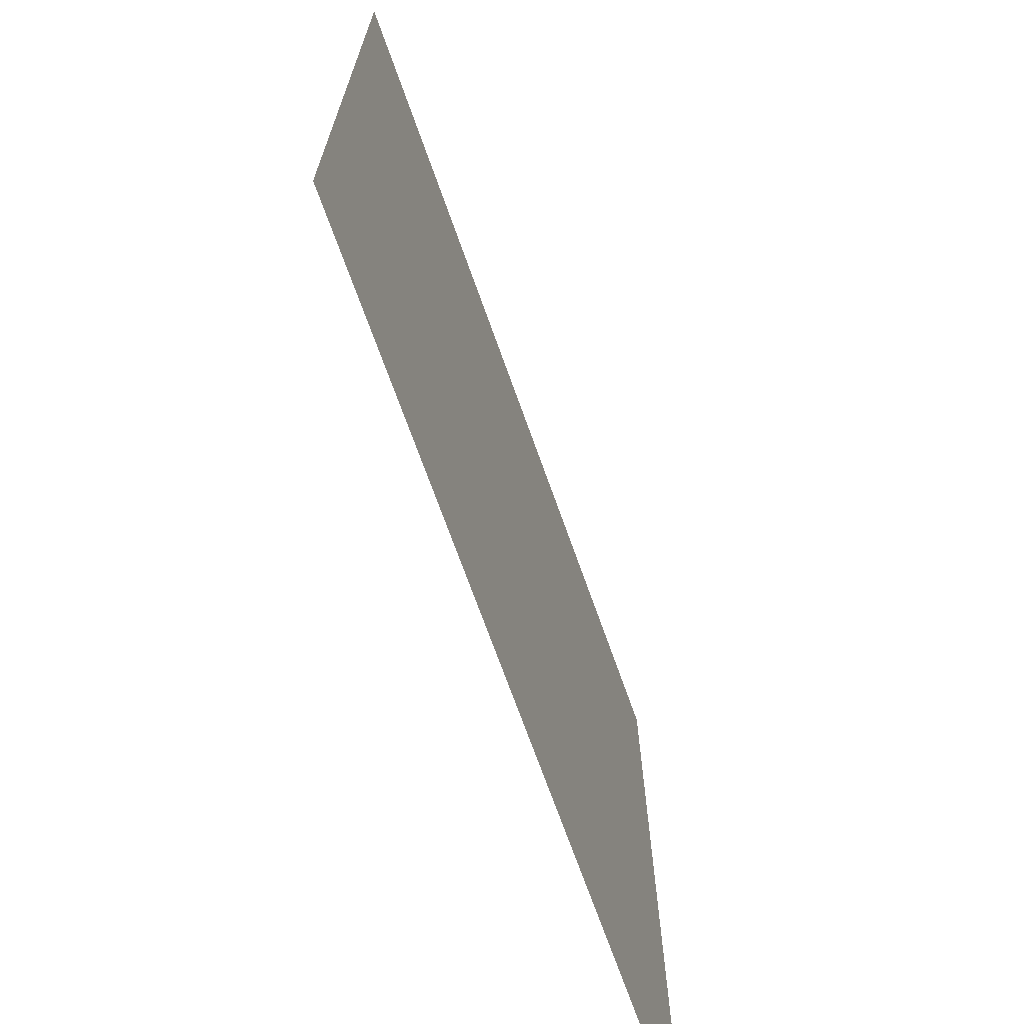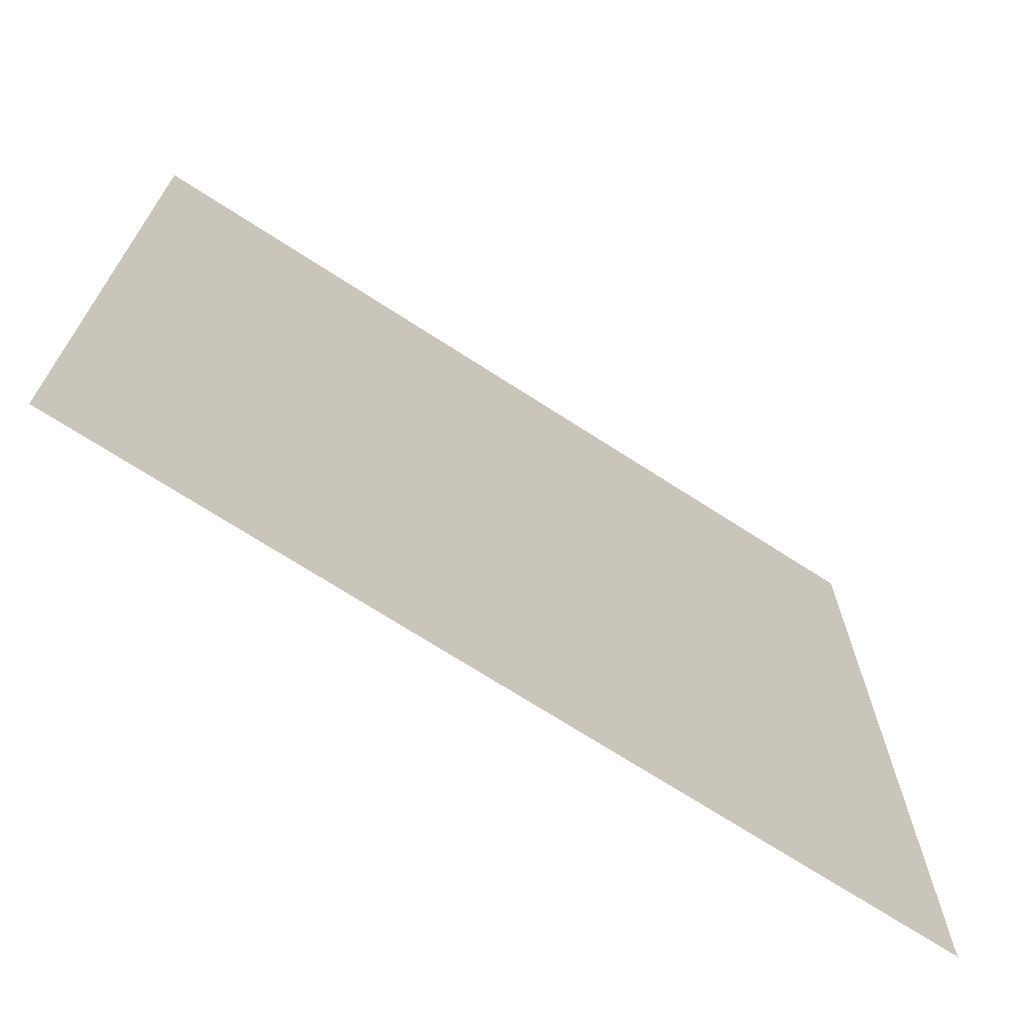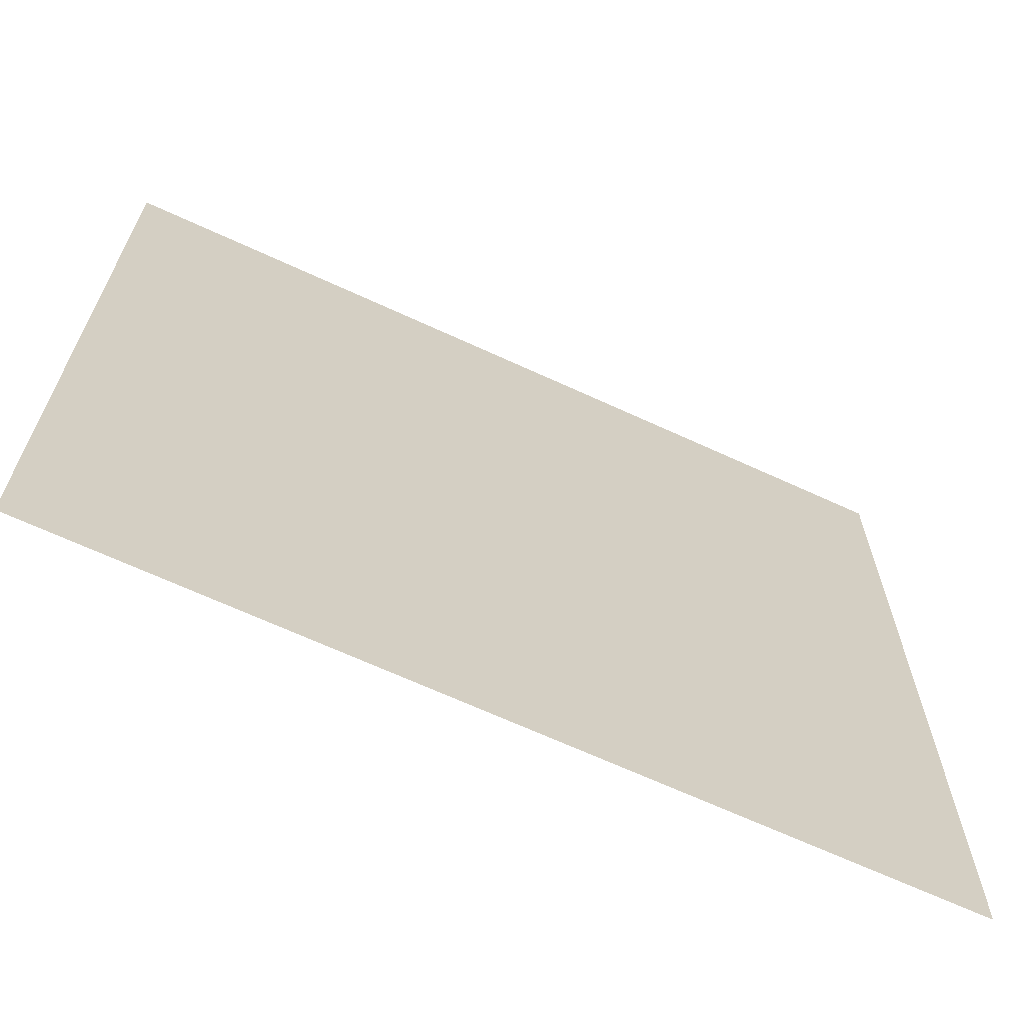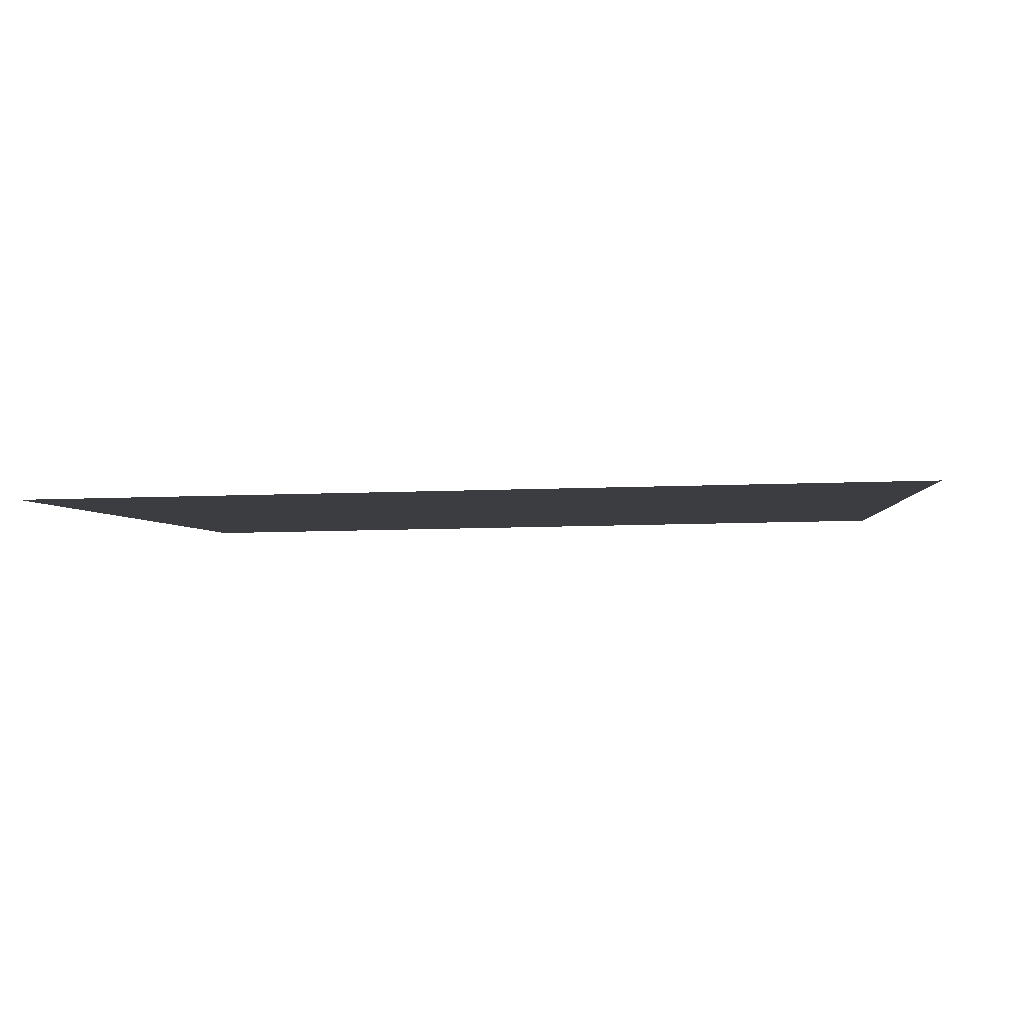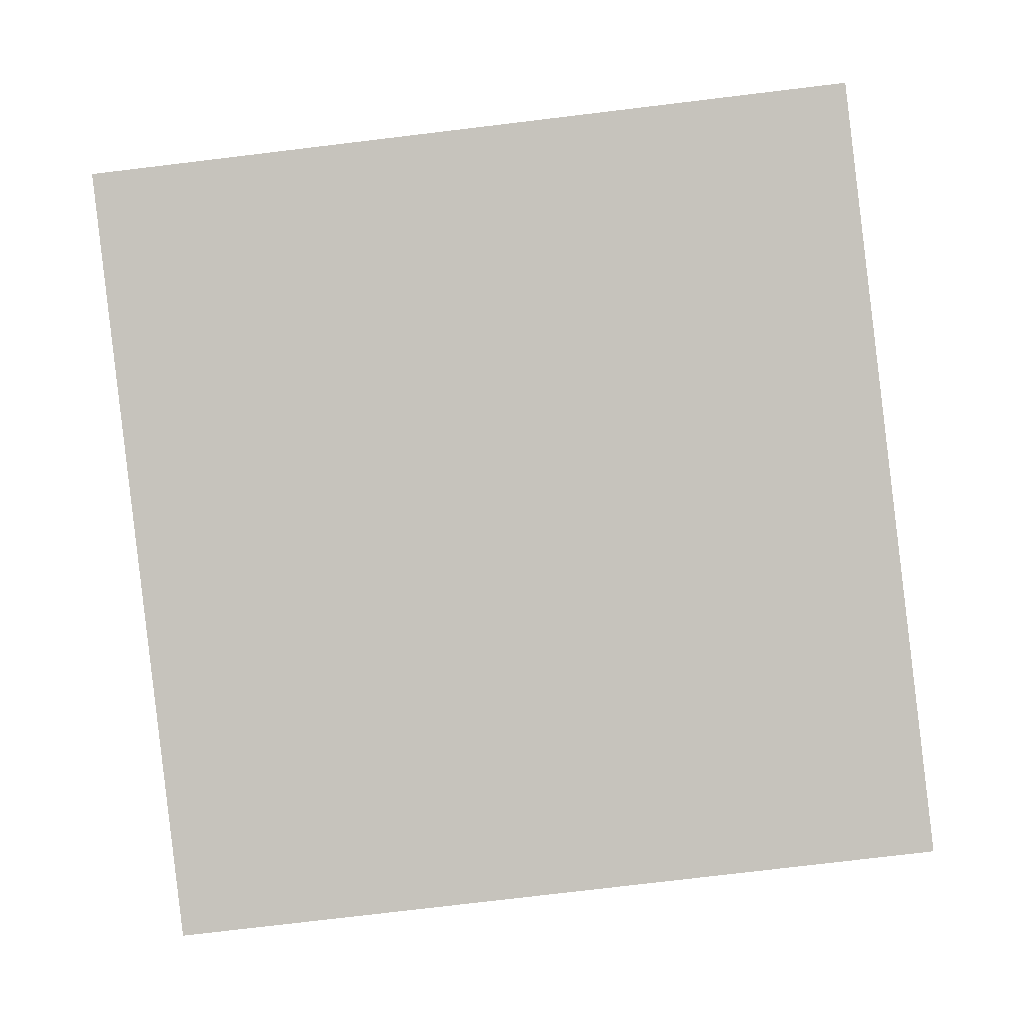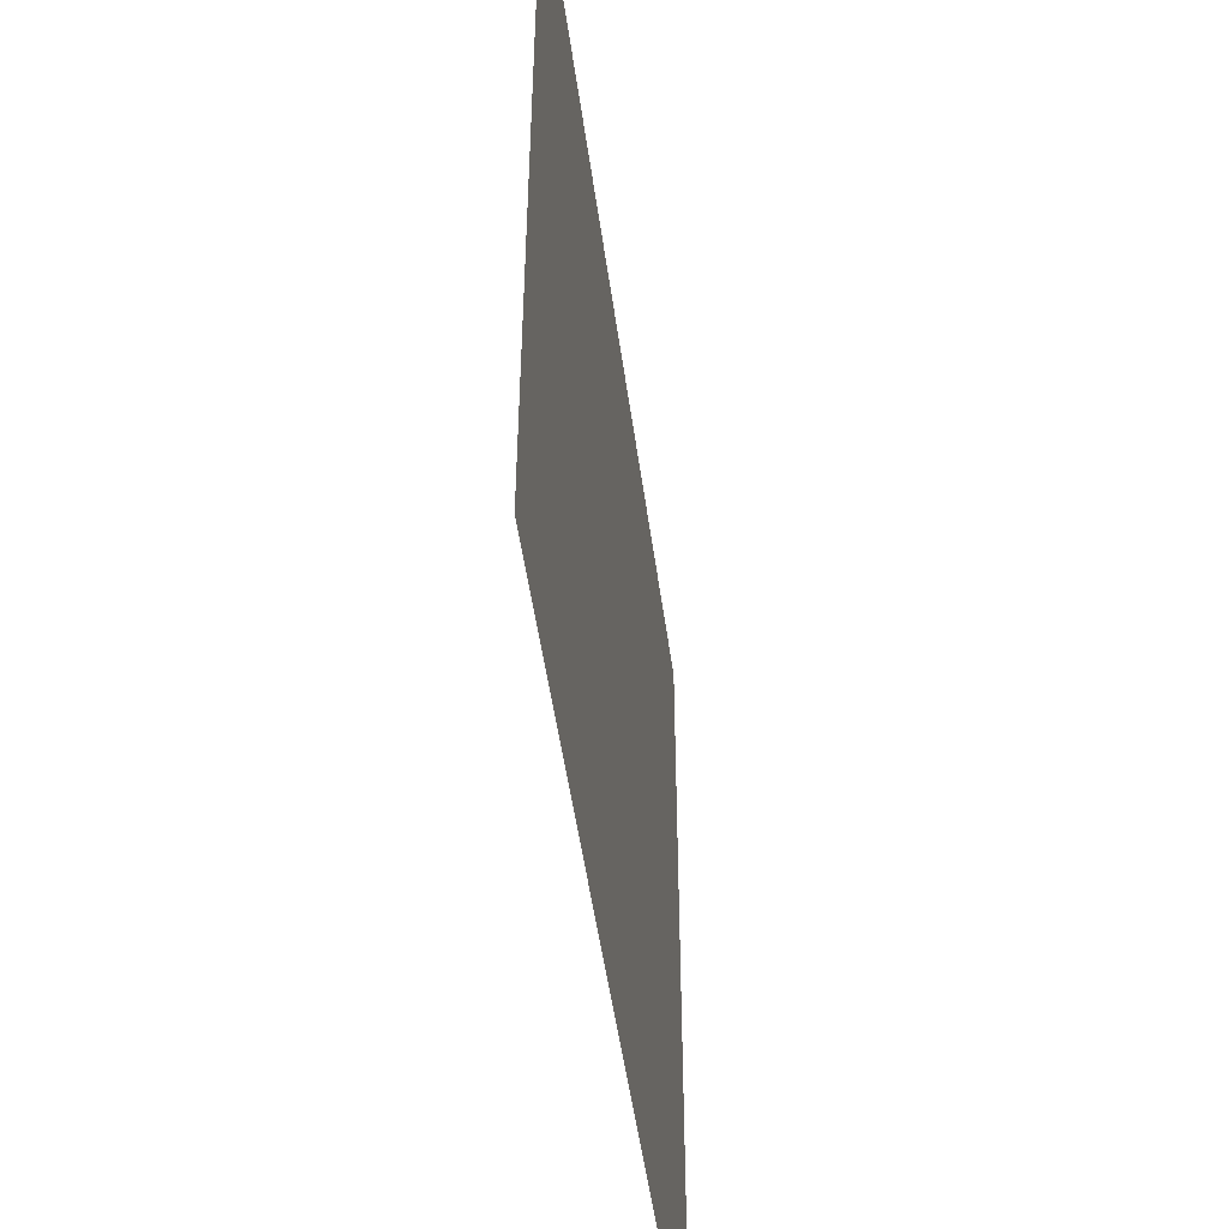
<metadata>
{"format":"obj","ext":"obj","renderer":"f3d","projection":"perspective","resolution":1024,"background":"white","views":[{"elev":-70.4,"azim":120.2,"up":"+Z"},{"elev":-70.7,"azim":157.7,"up":"+Z"},{"elev":-67.1,"azim":-14.2,"up":"+Z"},{"elev":-13.3,"azim":-85.0,"up":"+Y"},{"elev":-78.6,"azim":96.8,"up":"+Y"},{"elev":-50.4,"azim":-71.6,"up":"+Z"}]}
</metadata>
<code>
v -0.5 -0.9375 -0.5
v 0.5 -0.75 -0.5
v 0.5 -0.75 0.5
v -0.5 -0.9375 0.5
f 1 2 3
f 1 3 4

</code>
